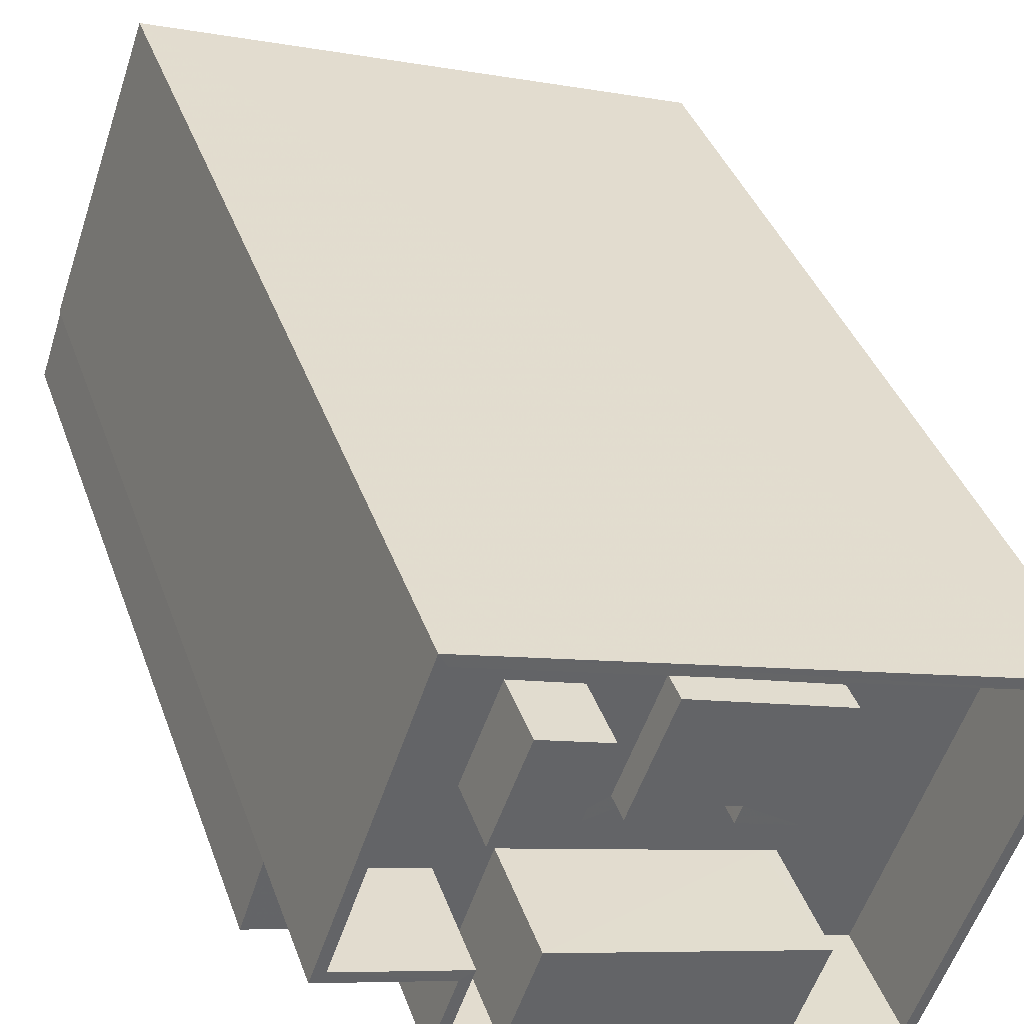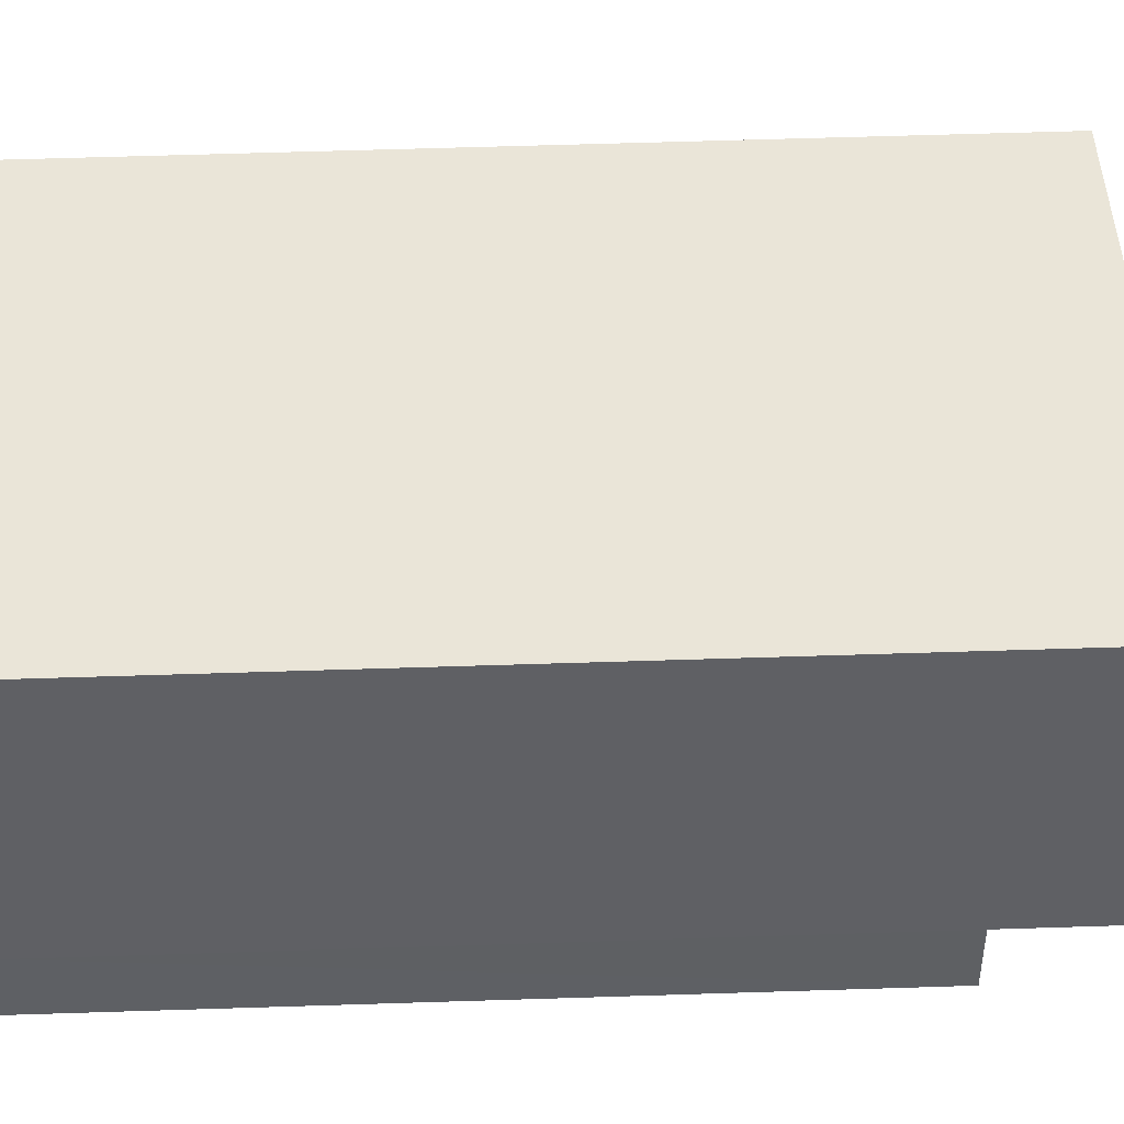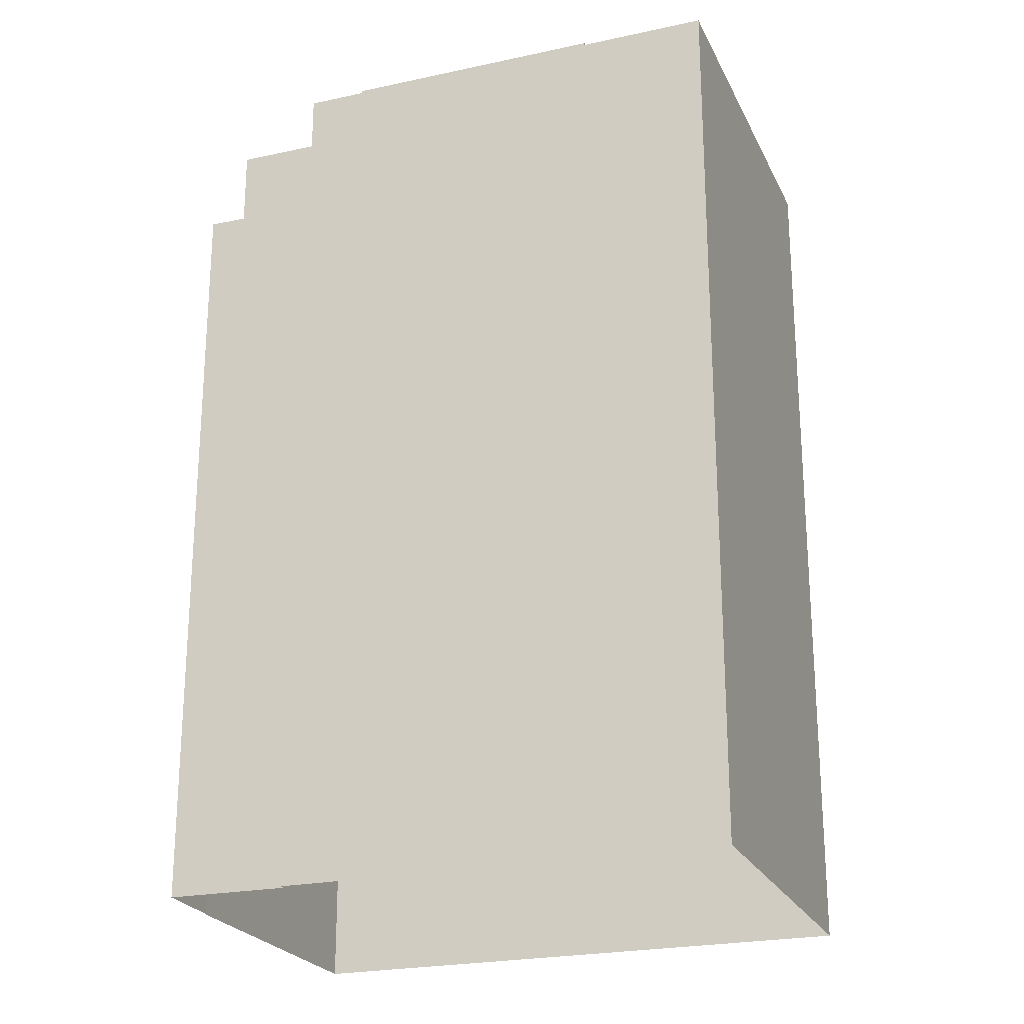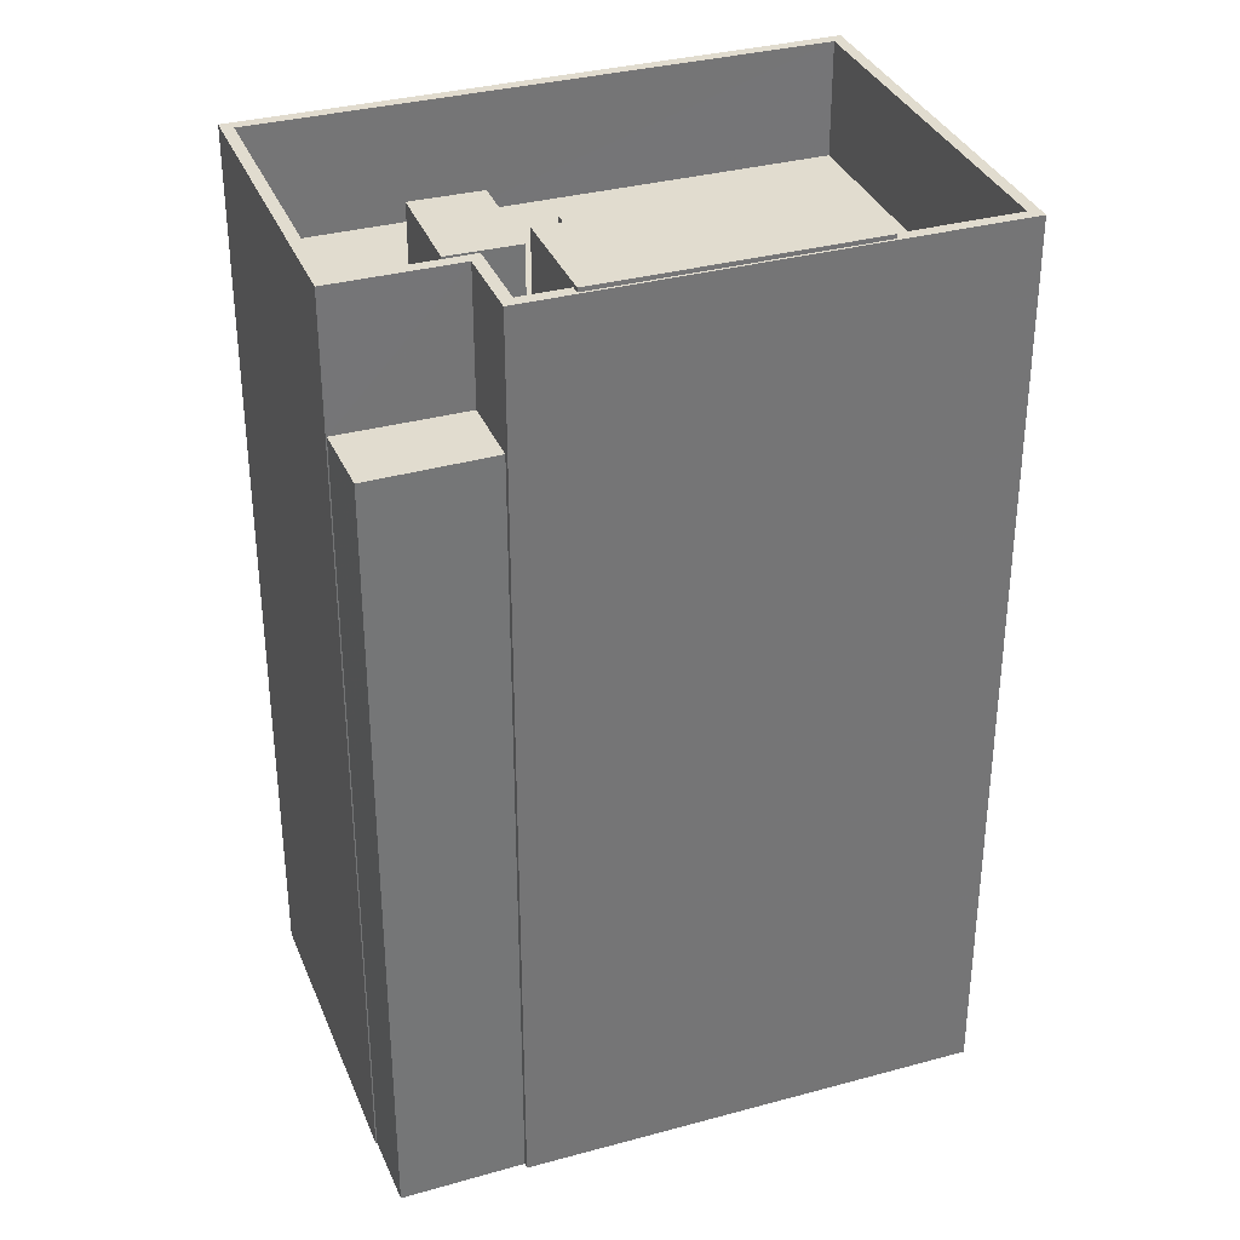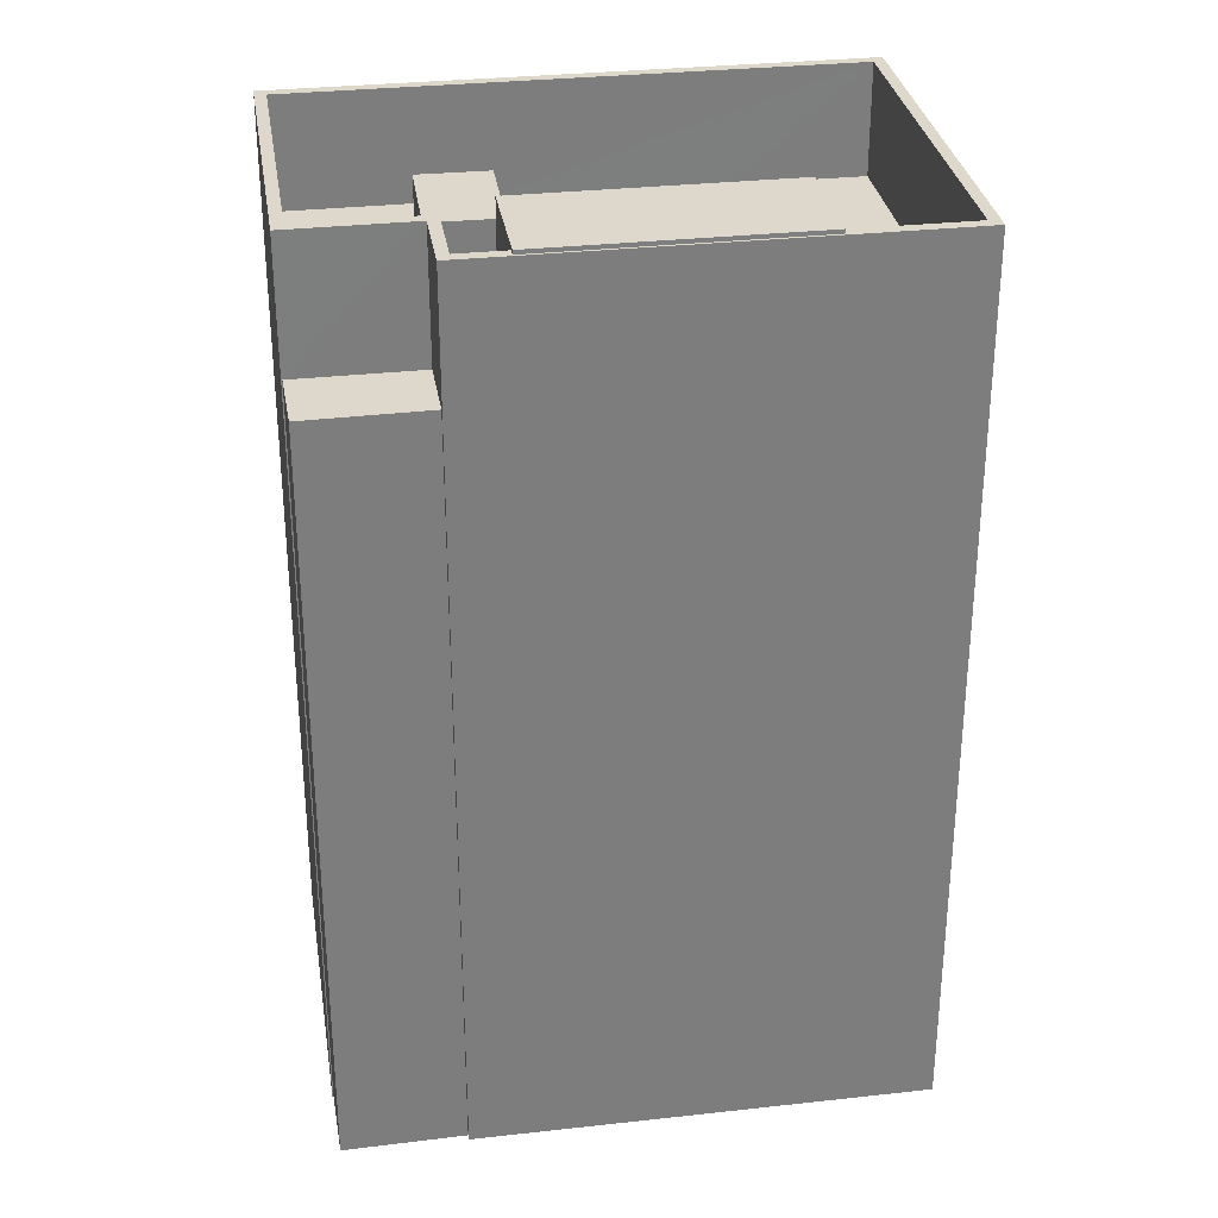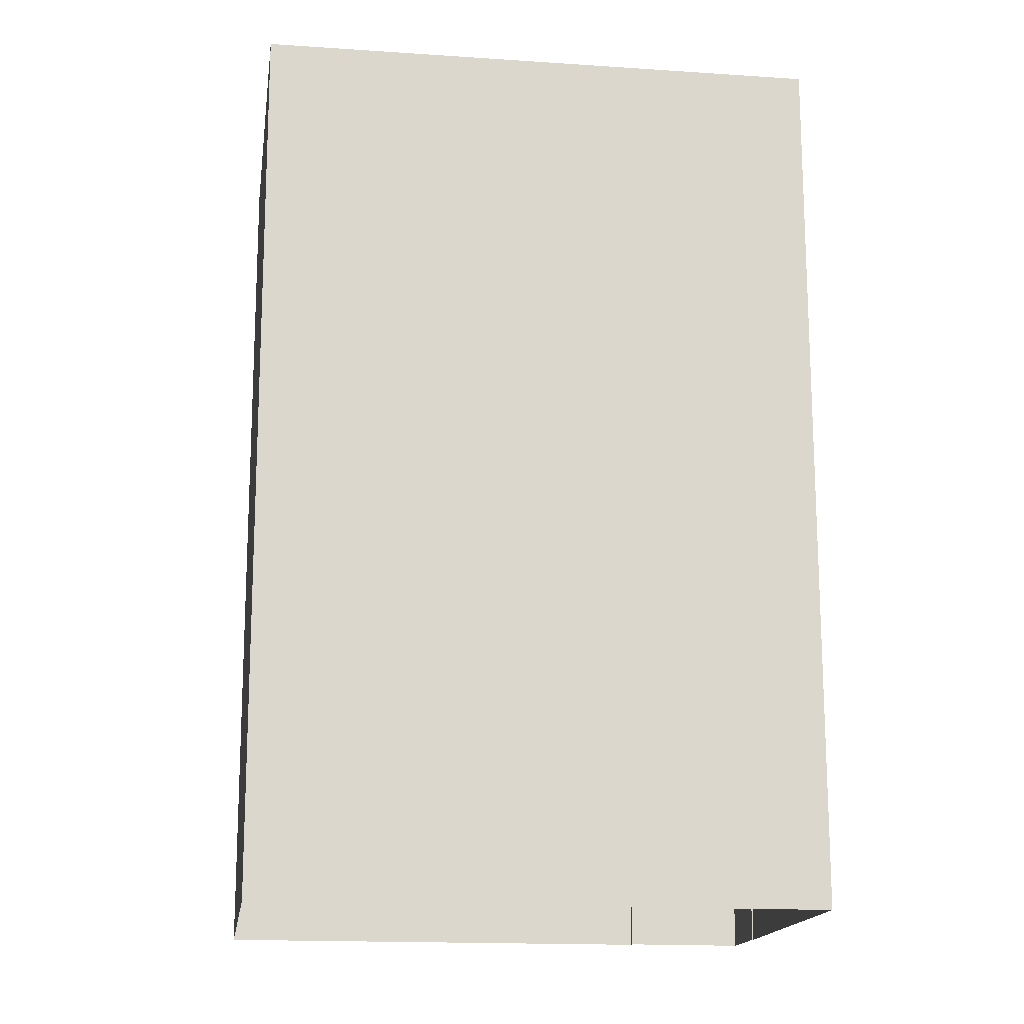
<metadata>
{"format":"obj","ext":"obj","renderer":"f3d","projection":"perspective","resolution":1024,"background":"white","views":[{"elev":39.8,"azim":-18.9,"up":"+Y"},{"elev":65.4,"azim":-91.8,"up":"+Y"},{"elev":-23.4,"azim":0.8,"up":"+Z"},{"elev":34.2,"azim":-39.7,"up":"+Z"},{"elev":31.2,"azim":-28.5,"up":"+Z"},{"elev":-16.2,"azim":152.5,"up":"+Z"}]}
</metadata>
<code>
v -5440 -3.648e+04 2.598
v -5456 -3.647e+04 2.601
v -5436 -3.647e+04 2.601
v -5455 -3.646e+04 2.605
v -5456 -3.647e+04 2.601
v -5459 -3.647e+04 2.602
v -5459 -3.647e+04 2.602
v -5460 -3.647e+04 2.601
v -5459 -3.647e+04 30.23
v -5460 -3.647e+04 30.23
v -5456 -3.647e+04 30.22
v -5455 -3.647e+04 30.23
v -5436 -3.647e+04 34.93
v -5440 -3.648e+04 34.92
v -5436 -3.647e+04 34.93
v -5441 -3.648e+04 34.92
v -5441 -3.648e+04 30.92
v -5436 -3.647e+04 30.93
v -5443 -3.647e+04 30.92
v -5443 -3.647e+04 30.92
v -5445 -3.648e+04 30.92
v -5441 -3.646e+04 30.93
v -5442 -3.647e+04 30.93
v -5444 -3.647e+04 30.92
v -5452 -3.647e+04 30.93
v -5452 -3.647e+04 30.93
v -5451 -3.647e+04 30.93
v -5454 -3.647e+04 30.92
v -5454 -3.647e+04 30.93
v -5455 -3.647e+04 30.92
v -5448 -3.646e+04 30.93
v -5452 -3.646e+04 30.93
v -5450 -3.646e+04 30.93
v -5455 -3.646e+04 30.93
v -5453 -3.647e+04 30.93
v -5458 -3.647e+04 30.93
v -5448 -3.647e+04 30.93
v -5449 -3.647e+04 30.93
v -5445 -3.647e+04 30.92
v -5447 -3.647e+04 30.93
v -5445 -3.647e+04 30.92
v -5448 -3.647e+04 30.93
v -5445 -3.648e+04 34.92
v -5456 -3.647e+04 34.92
v -5455 -3.647e+04 34.92
v -5455 -3.647e+04 34.93
v -5445 -3.648e+04 34.92
v -5454 -3.647e+04 34.93
v -5454 -3.647e+04 34.92
v -5454 -3.647e+04 34.92
v -5455 -3.646e+04 34.93
v -5455 -3.646e+04 34.93
v -5458 -3.647e+04 34.93
v -5459 -3.647e+04 34.93
v -5449 -3.647e+04 31.95
v -5448 -3.647e+04 31.95
v -5447 -3.647e+04 31.95
v -5445 -3.647e+04 31.95
v -5442 -3.647e+04 31.95
v -5443 -3.647e+04 31.95
v -5445 -3.647e+04 31.95
v -5448 -3.647e+04 31.95
v -5451 -3.647e+04 33.38
v -5452 -3.646e+04 33.38
v -5453 -3.647e+04 33.38
v -5450 -3.646e+04 33.38
v -5445 -3.648e+04 35.07
v -5452 -3.647e+04 35.07
v -5454 -3.647e+04 35.07
v -5443 -3.647e+04 35.07
f 1 2 3
f 3 2 4
f 1 5 2
f 4 6 7
f 6 2 8
f 4 2 6
f 9 10 11
f 12 9 11
f 13 14 15
f 13 16 14
f 17 18 19
f 17 20 21
f 18 22 23
f 24 20 19
f 19 18 23
f 20 17 19
f 25 26 27
f 28 25 29
f 29 30 28
f 31 32 33
f 34 32 31
f 35 36 29
f 36 32 34
f 25 27 35
f 36 35 32
f 35 29 25
f 37 26 24
f 26 38 27
f 27 38 33
f 24 19 39
f 22 40 23
f 33 40 31
f 31 40 22
f 41 42 39
f 33 38 40
f 37 39 42
f 38 26 37
f 39 37 24
f 14 16 43
f 14 43 44
f 44 45 46
f 47 43 16
f 46 45 48
f 49 45 50
f 50 44 43
f 50 45 44
f 51 52 53
f 48 53 46
f 46 53 54
f 53 52 54
f 13 15 52
f 51 13 52
f 55 56 57
f 57 58 59
f 58 60 59
f 61 60 58
f 55 62 56
f 56 58 57
f 63 64 65
f 63 66 64
f 67 68 69
f 67 70 68
f 11 10 8
f 2 11 8
f 6 8 10
f 9 6 10
f 46 11 44
f 44 11 5
f 46 12 11
f 5 11 2
f 14 5 1
f 14 44 5
f 12 46 9
f 6 9 7
f 7 9 54
f 9 46 54
f 54 52 4
f 7 54 4
f 15 3 4
f 52 15 4
f 14 1 3
f 15 14 3
f 16 18 17
f 16 13 18
f 21 16 17
f 21 47 16
f 49 30 45
f 49 28 30
f 45 30 29
f 48 45 29
f 48 29 36
f 53 48 36
f 53 36 34
f 51 53 34
f 18 13 22
f 22 13 31
f 31 51 34
f 31 13 51
f 39 60 61
f 39 19 60
f 41 39 61
f 58 41 61
f 42 58 56
f 42 41 58
f 62 42 56
f 62 37 42
f 38 62 55
f 38 37 62
f 40 38 55
f 57 40 55
f 40 57 59
f 23 40 59
f 60 23 59
f 60 19 23
f 35 27 63
f 65 35 63
f 32 65 64
f 32 35 65
f 66 32 64
f 66 33 32
f 33 66 63
f 27 33 63
f 50 69 49
f 69 68 49
f 49 25 28
f 49 68 25
f 25 68 26
f 68 70 24
f 26 68 24
f 70 20 24
f 67 47 70
f 70 47 20
f 67 43 47
f 20 47 21
f 50 67 69
f 50 43 67

</code>
